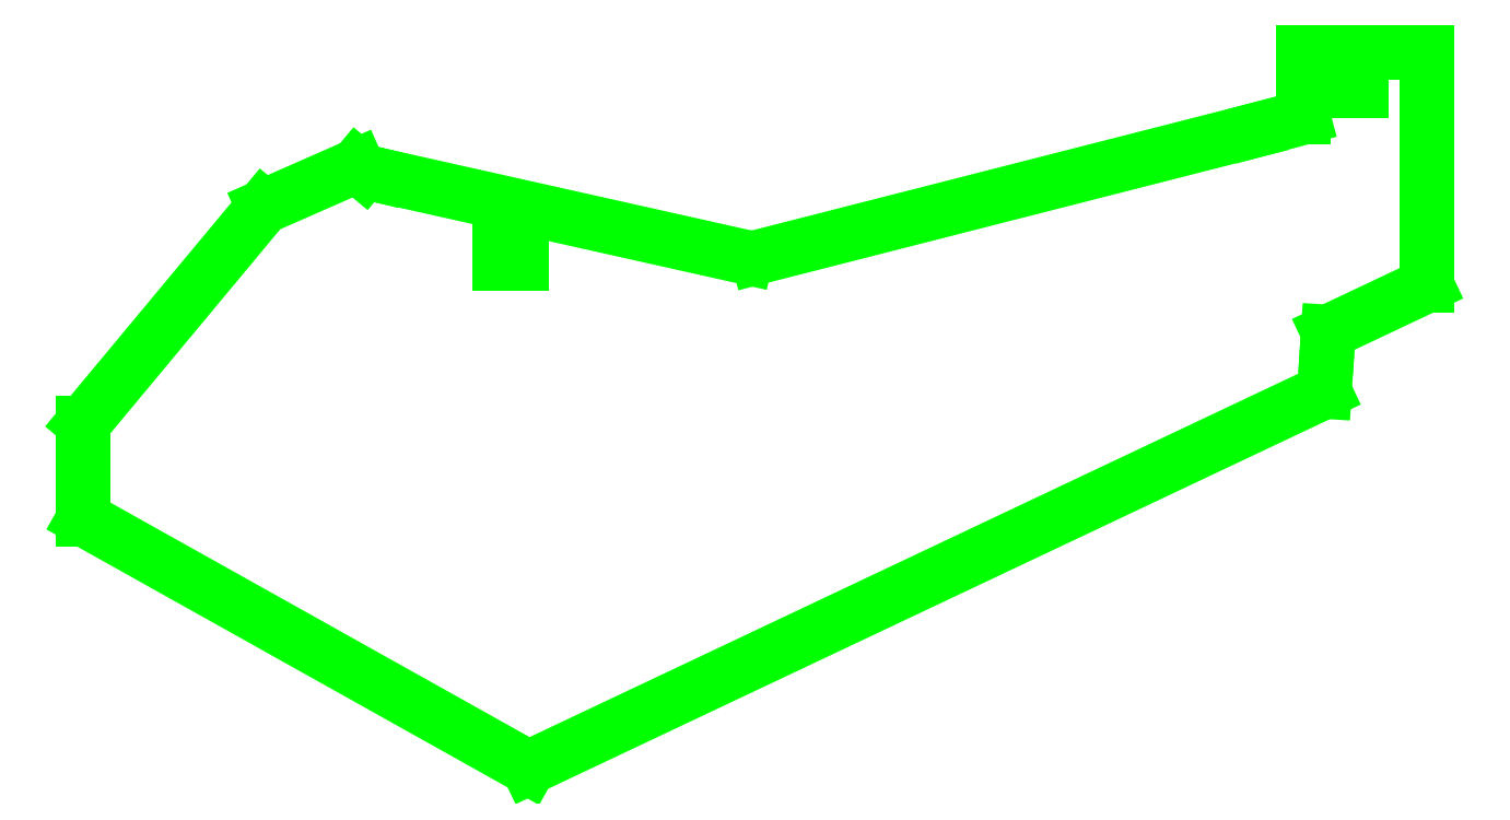
<metadata>
{"format":"dxf","ext":"dxf","renderer":"ezdxf+matplotlib","layout":"modelspace","background":"white","min_lineweight":24,"dpi":150}
</metadata>
<code>
0
SECTION
2
ENTITIES
0
LINE
8
0
10
-11.26
20
24.99
11
-11.26
21
23.13
0
LINE
8
0
10
-7.785
20
29.17
11
-11.26
21
24.99
0
LINE
8
0
10
-11.26
20
23.13
11
-2.655
21
18.32
0
LINE
8
0
10
-5.973
20
29.96
11
-7.785
21
29.17
0
LINE
8
0
10
-3.214
20
28.07
11
-3.214
21
28.5
0
LINE
8
0
10
-2.781
20
28.5
11
-2.781
21
28.07
0
LINE
8
0
10
-5.835
20
29.85
11
-5.973
21
29.96
0
LINE
8
0
10
12.33
20
30.9
11
11.4
21
30.65
0
LINE
8
0
10
11.4
20
30.65
11
1.784
21
28.19
0
LINE
8
0
10
-2.781
20
28.07
11
-3.214
21
28.07
0
LINE
8
0
10
1.551
20
28.19
11
-5.569
21
29.78
0
LINE
8
0
10
-5.835
20
29.85
11
-5.569
21
29.78
0
LINE
8
0
10
12.81
20
26.74
11
14.72
21
27.65
0
LINE
8
0
10
-3.214
20
28.5
11
-2.781
21
28.5
0
LINE
8
0
10
-2.655
20
18.32
11
12.74
21
25.59
0
LINE
8
0
10
12.69
20
31.42
11
13.45
21
31.42
0
LINE
8
0
10
13.45
20
31.82
11
12.69
21
31.82
0
LINE
8
0
10
14.72
20
32.16
11
12.33
21
32.16
0
LINE
8
0
10
12.33
20
30.89
11
12.33
21
32.16
0
LINE
8
0
10
12.69
20
31.82
11
12.69
21
31.42
0
LINE
8
0
10
13.45
20
31.42
11
13.45
21
31.82
0
LINE
8
0
10
12.79
20
26.47
11
12.74
21
25.59
0
LINE
8
0
10
12.79
20
26.47
11
12.81
21
26.74
0
LINE
8
0
10
14.72
20
27.65
11
14.72
21
32.16
0
ARC
8
0
10
1.66
20
28.68
40
0.5
50
257.4
51
284.3
0
ENDSEC
0
EOF

</code>
